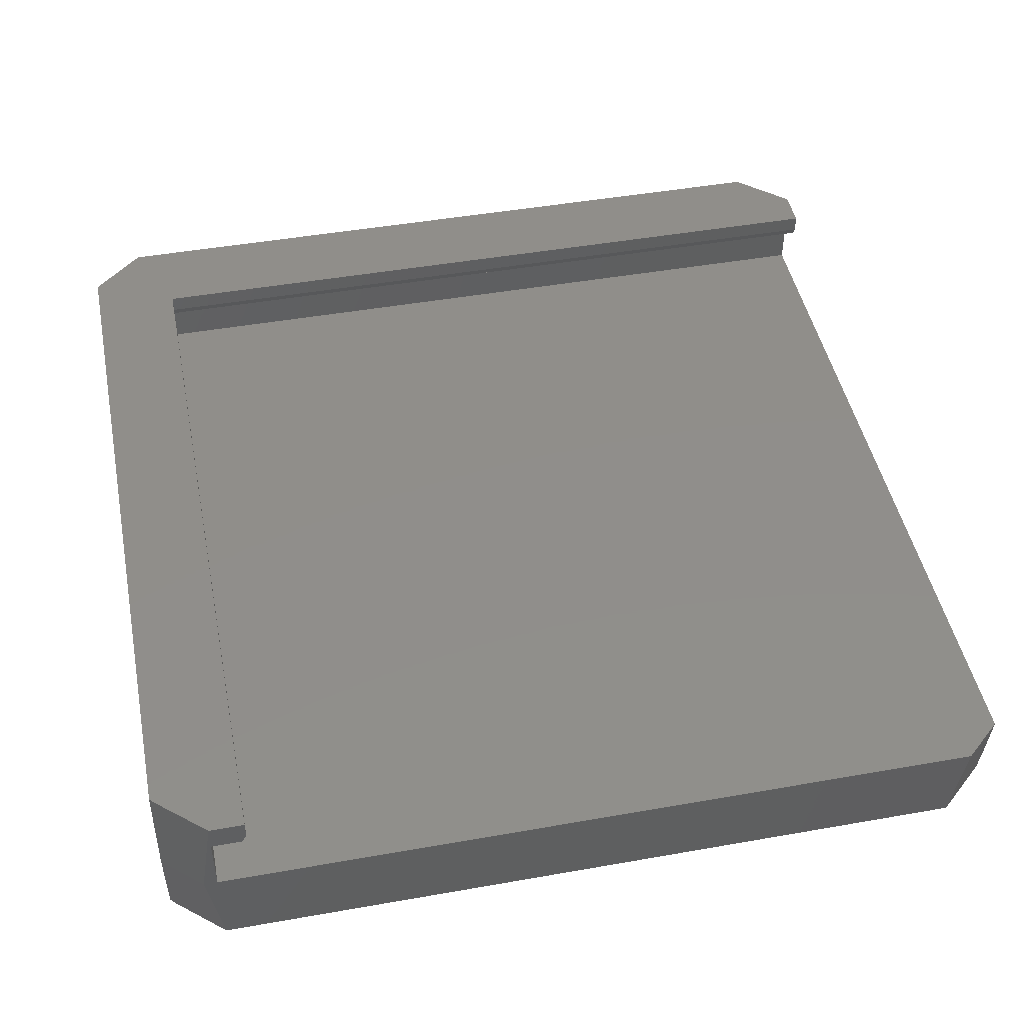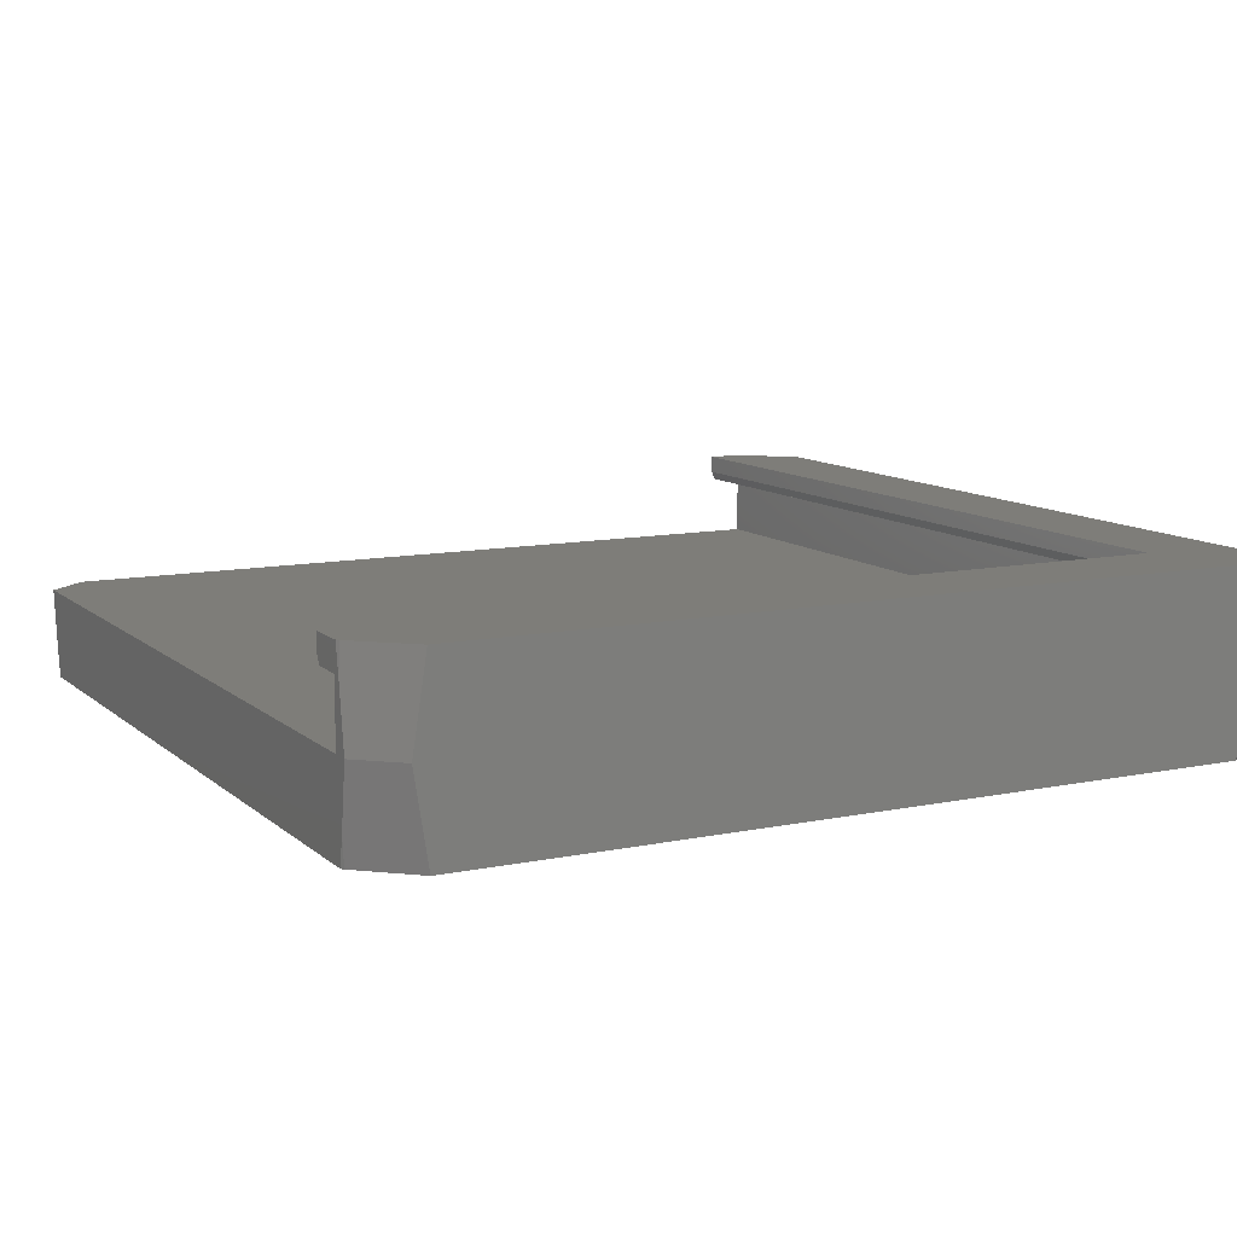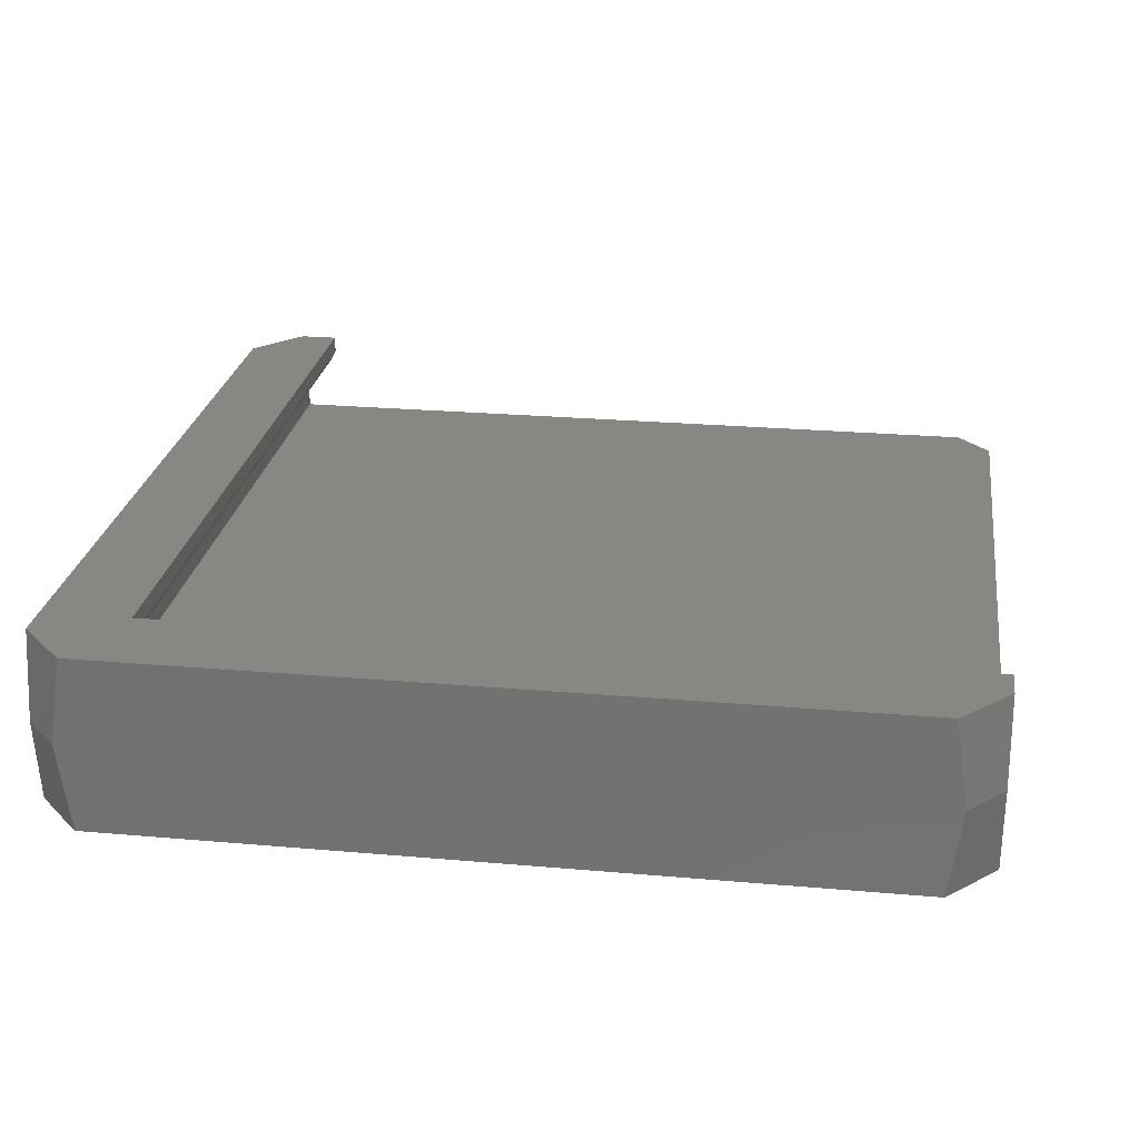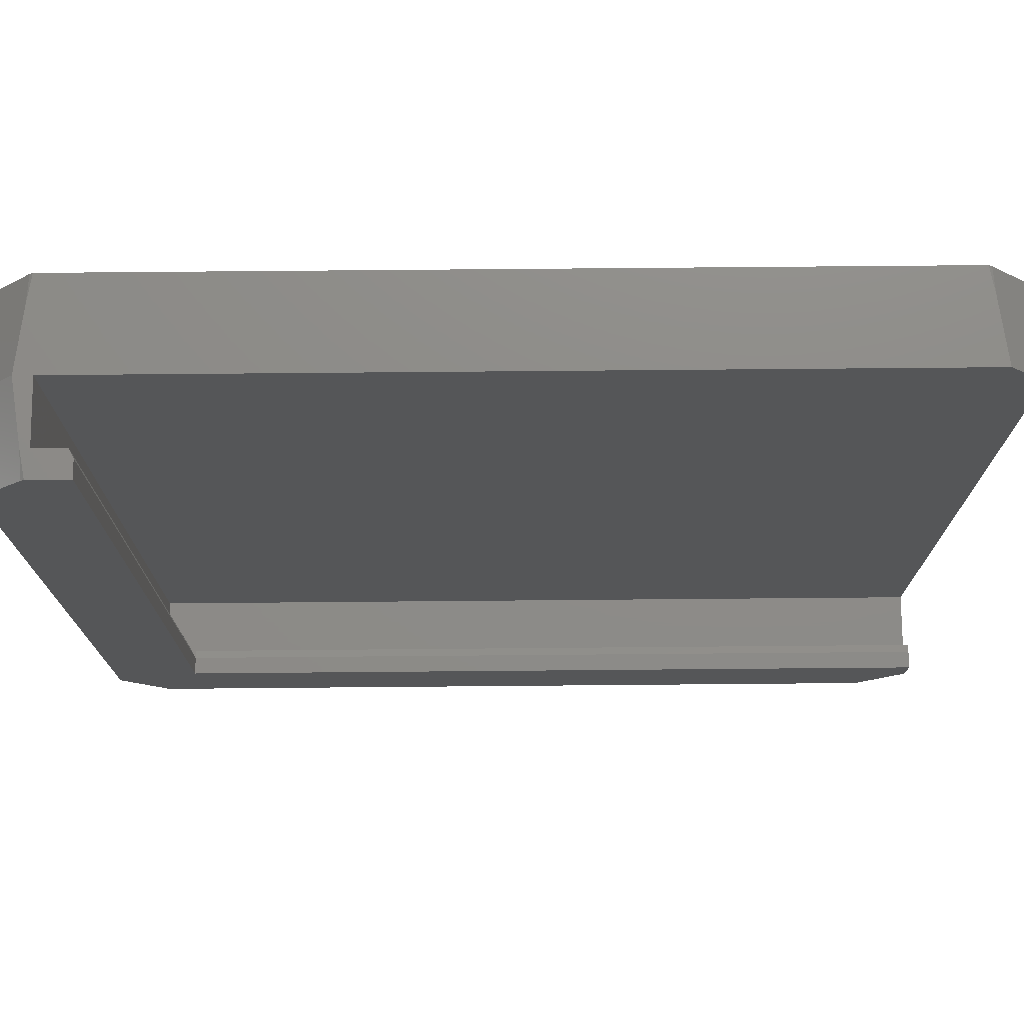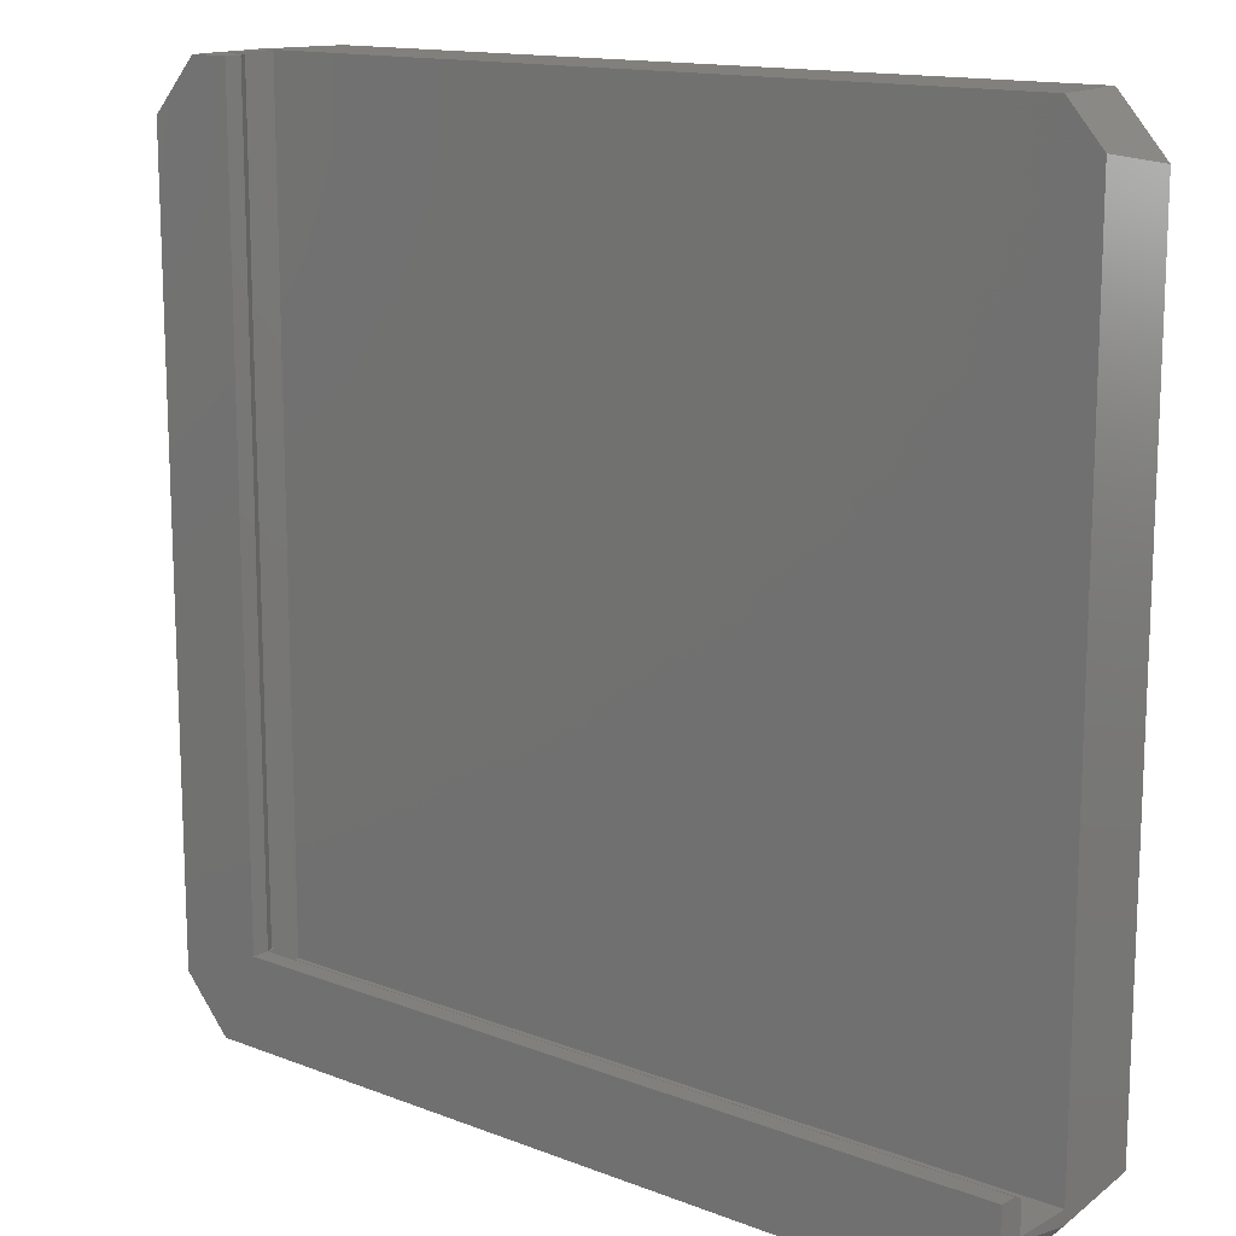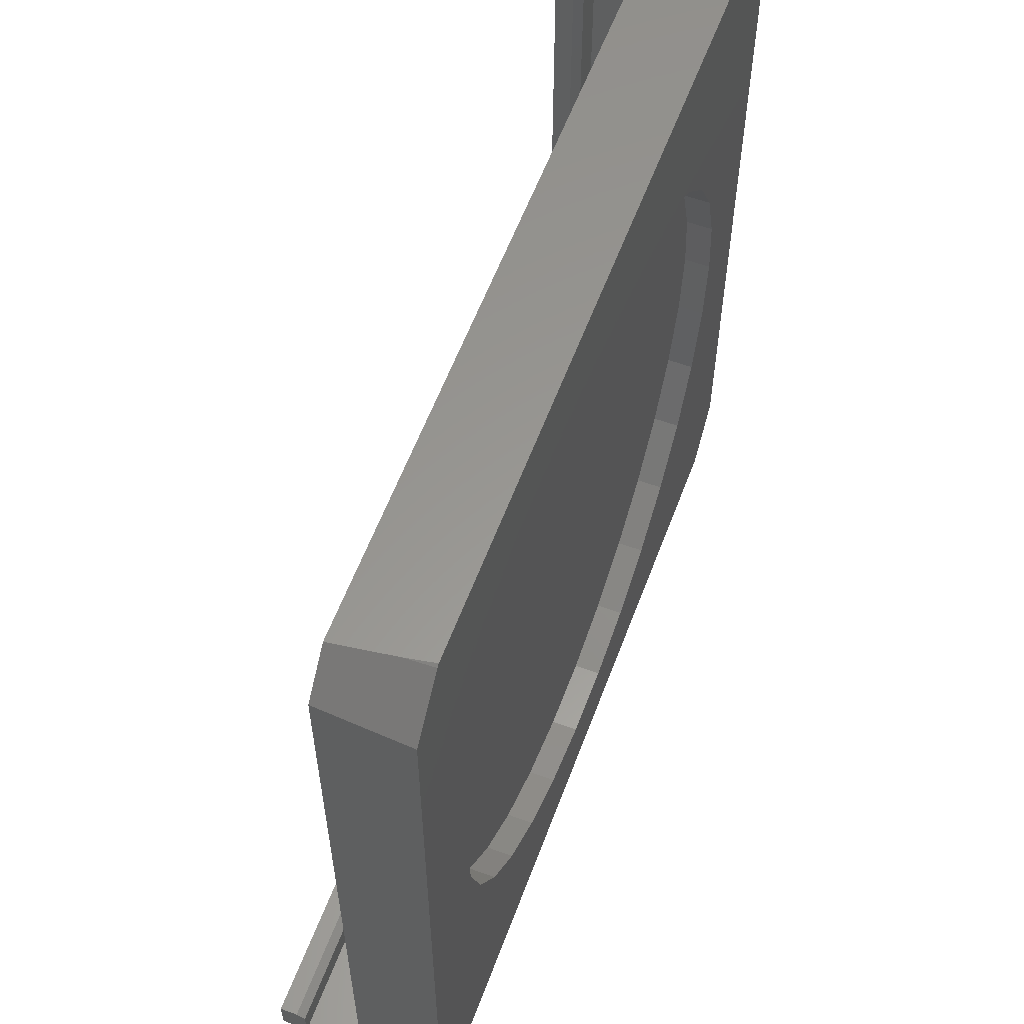
<metadata>
{"format":"stl","ext":"stl","renderer":"f3d","projection":"perspective","resolution":1024,"background":"white","views":[{"elev":46.4,"azim":78.6,"up":"+Z"},{"elev":10.7,"azim":-117.5,"up":"+Z"},{"elev":24.6,"azim":8.2,"up":"+Z"},{"elev":75.0,"azim":-0.5,"up":"+Y"},{"elev":14.1,"azim":40.2,"up":"+Y"},{"elev":58.9,"azim":110.5,"up":"+Y"}]}
</metadata>
<code>
# stl→obj: 127 verts, 250 faces
v -25 22.17 -3.827
v -25 22.17 3.827
v -25 22.77 0
v -25 -22.17 -3.827
v -25 21.99 -5
v -25 -21.99 -5
v -25 -22.17 3.827
v -25 21.99 5
v -25 -21.99 5
v -25 -22.77 0
v -22.4 24.88 5
v -20 25 5
v -22.23 25 5
v 25 -20 5
v 22.4 -24.88 5
v 25 -21.99 5
v 22.23 -25 5
v -20 -20 5
v -22.23 -25 5
v -22.4 -24.88 5
v 25 -20 4
v 25 -22.17 3.827
v 25 -20.25 3.5
v 25 -22.77 0
v 25 -22 3.5
v 25 -22 0
v 25 21.99 -5
v 25 22.17 -3.827
v 25 22.77 0
v 25 -21.99 -5
v 25 -22.17 -3.827
v 22.94 25 -0.3299
v -22 25 0
v 22.99 25 0
v 22.51 25 -3.417
v -22.94 25 -0.3299
v -22.99 25 0
v 22.23 25 -5
v -22.51 25 -3.417
v -22.23 25 -5
v -20 25 4
v -22 25 3.5
v -20.25 25 3.5
v -22.51 25 3.417
v -22.94 25 0.3299
v 13.38 -14.86 -5
v 22.4 -24.88 -5
v 20 0 -5
v 22.23 -25 -5
v 19.56 4.158 -5
v 18.27 8.135 -5
v 19.56 -4.158 -5
v 18.27 -8.135 -5
v 16.18 -11.76 -5
v 10 -17.32 -5
v 6.18 -19.02 -5
v 2.091 -19.89 -5
v -2.091 -19.89 -5
v -18.27 -8.135 -5
v -19.56 -4.158 -5
v -16.18 -11.76 -5
v -13.38 -14.86 -5
v -22.23 -25 -5
v -10 -17.32 -5
v -6.18 -19.02 -5
v 16.18 11.76 -5
v 13.38 14.86 -5
v 22.4 24.88 -5
v 10 17.32 -5
v 6.18 19.02 -5
v 2.091 19.89 -5
v -2.091 19.89 -5
v -6.18 19.02 -5
v -10 17.32 -5
v -13.38 14.86 -5
v -16.18 11.76 -5
v -18.27 8.135 -5
v -19.56 4.158 -5
v -20 0 -5
v -22.4 -24.88 -5
v -22.4 24.88 -5
v -22.51 -25 3.417
v 22.51 -25 3.417
v -22.51 -25 -3.417
v -22.94 -25 0.3299
v -22.94 -25 -0.3299
v -22.99 -25 0
v 22.51 -25 -3.417
v 22.94 -25 0.3299
v 22.94 -25 -0.3299
v 22.99 -25 0
v -20 -20 4
v -20 -20 3.5
v -20 -20.25 3.5
v -20.25 -20 3.5
v -22 -22 3.5
v -22 -22 0
v 18.27 8.135 -3.5
v 19.56 4.158 -3.5
v 20 0 -3.5
v 13.38 14.86 -3.5
v 10 17.32 -3.5
v -10 -17.32 -3.5
v -6.18 -19.02 -3.5
v 19.56 -4.158 -3.5
v 18.27 -8.135 -3.5
v -6.18 19.02 -3.5
v -10 17.32 -3.5
v 16.18 -11.76 -3.5
v 13.38 -14.86 -3.5
v -19.56 -4.158 -3.5
v -20 0 -3.5
v -19.56 4.158 -3.5
v 16.18 11.76 -3.5
v 2.091 19.89 -3.5
v -2.091 19.89 -3.5
v -18.27 -8.135 -3.5
v -13.38 -14.86 -3.5
v -16.18 -11.76 -3.5
v -2.091 -19.89 -3.5
v 2.091 -19.89 -3.5
v 6.18 -19.02 -3.5
v 10 -17.32 -3.5
v -16.18 11.76 -3.5
v -13.38 14.86 -3.5
v -18.27 8.135 -3.5
v 6.18 19.02 -3.5
f 1 2 3
f 4 1 5
f 1 4 2
f 4 5 6
f 7 2 4
f 2 7 8
f 8 7 9
f 7 4 10
f 11 12 13
f 14 15 16
f 14 17 15
f 18 17 14
f 18 19 17
f 12 8 18
f 12 11 8
f 9 18 8
f 20 18 9
f 18 20 19
f 16 21 14
f 22 21 16
f 21 22 23
f 24 25 22
f 23 22 25
f 26 27 28
f 26 28 29
f 27 26 30
f 25 24 26
f 26 31 30
f 26 24 31
f 32 33 34
f 35 33 32
f 33 36 37
f 38 33 35
f 33 39 36
f 40 33 38
f 33 40 39
f 41 13 12
f 42 41 43
f 41 42 13
f 42 44 13
f 42 45 44
f 33 45 42
f 45 33 37
f 46 30 47
f 30 48 27
f 46 47 49
f 50 27 48
f 51 27 50
f 30 52 48
f 30 53 52
f 30 54 53
f 30 46 54
f 49 55 46
f 49 56 55
f 49 57 56
f 49 58 57
f 59 6 60
f 61 6 59
f 62 6 61
f 6 62 63
f 64 63 62
f 65 63 64
f 58 63 65
f 63 58 49
f 66 27 51
f 67 27 66
f 27 67 68
f 68 67 38
f 69 38 67
f 70 38 69
f 71 38 70
f 72 38 71
f 72 40 38
f 73 40 72
f 74 40 73
f 75 40 74
f 5 75 76
f 5 76 77
f 5 77 78
f 5 78 79
f 60 6 79
f 6 63 80
f 5 79 6
f 75 5 81
f 75 81 40
f 82 17 19
f 82 83 17
f 84 82 85
f 82 84 83
f 86 85 87
f 84 85 86
f 88 83 84
f 89 90 91
f 83 88 89
f 89 88 90
f 63 88 84
f 88 63 49
f 1 39 81
f 39 1 36
f 1 81 5
f 13 44 11
f 28 35 32
f 35 28 68
f 68 28 27
f 3 45 37
f 45 3 2
f 88 49 47
f 90 24 91
f 24 90 31
f 80 4 6
f 84 4 80
f 4 84 86
f 85 10 87
f 10 85 7
f 7 20 9
f 82 7 85
f 7 82 20
f 2 44 45
f 44 2 11
f 11 2 8
f 29 32 34
f 32 29 28
f 68 38 35
f 81 39 40
f 86 10 4
f 10 86 87
f 31 47 30
f 88 31 90
f 31 88 47
f 89 24 22
f 24 89 91
f 36 3 37
f 3 36 1
f 63 84 80
f 20 82 19
f 15 22 16
f 83 22 15
f 22 83 89
f 15 17 83
f 18 41 12
f 41 18 92
f 93 92 94
f 21 18 14
f 18 21 92
f 92 93 95
f 96 33 42
f 33 96 97
f 25 94 23
f 94 95 93
f 96 94 25
f 96 95 94
f 42 95 96
f 95 42 43
f 33 29 34
f 29 33 97
f 29 97 26
f 26 96 25
f 96 26 97
f 50 98 51
f 98 50 99
f 48 99 50
f 99 48 100
f 69 101 102
f 101 69 67
f 65 103 104
f 103 65 64
f 53 105 52
f 105 53 106
f 74 107 108
f 107 74 73
f 46 109 54
f 109 46 110
f 54 106 53
f 106 54 109
f 111 79 112
f 79 111 60
f 112 78 113
f 78 112 79
f 51 114 66
f 114 51 98
f 72 115 116
f 115 72 71
f 52 100 48
f 100 52 105
f 117 60 111
f 60 117 59
f 118 61 119
f 61 118 62
f 58 104 120
f 104 58 65
f 57 120 121
f 120 57 58
f 56 121 122
f 121 56 57
f 55 122 123
f 122 55 56
f 46 123 110
f 123 46 55
f 124 75 125
f 75 124 76
f 75 108 125
f 108 75 74
f 126 76 124
f 76 126 77
f 113 77 126
f 77 113 78
f 66 101 67
f 101 66 114
f 70 102 127
f 102 70 69
f 71 127 115
f 127 71 70
f 73 116 107
f 116 73 72
f 64 118 103
f 118 64 62
f 105 99 100
f 106 99 105
f 106 98 99
f 109 98 106
f 109 114 98
f 110 114 109
f 110 101 114
f 123 101 110
f 123 102 101
f 122 102 123
f 122 127 102
f 121 127 122
f 121 115 127
f 120 115 121
f 120 116 115
f 104 116 120
f 104 107 116
f 103 107 104
f 103 108 107
f 118 108 103
f 118 125 108
f 119 125 118
f 119 124 125
f 117 124 119
f 117 126 124
f 111 126 117
f 111 113 126
f 113 111 112
f 119 59 117
f 59 119 61
f 92 43 41
f 43 92 95
f 23 92 21
f 92 23 94

</code>
